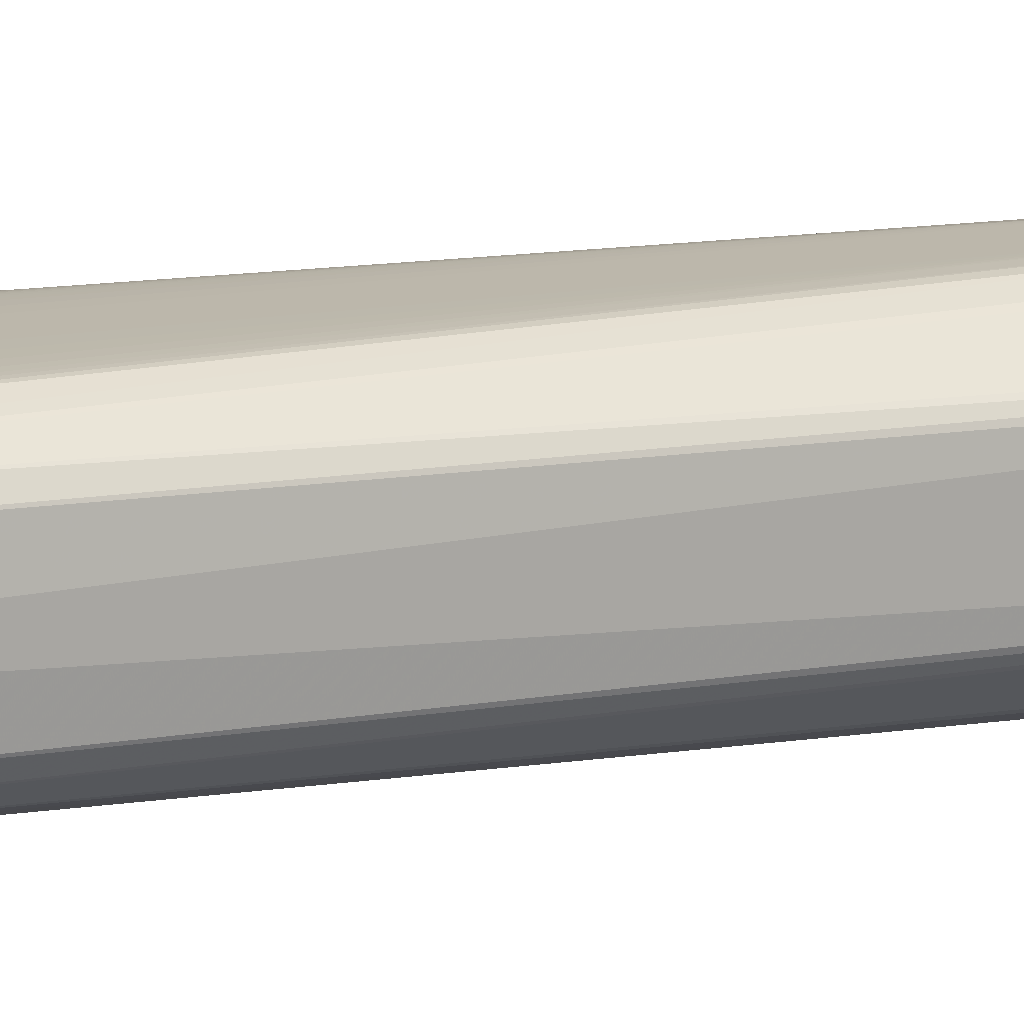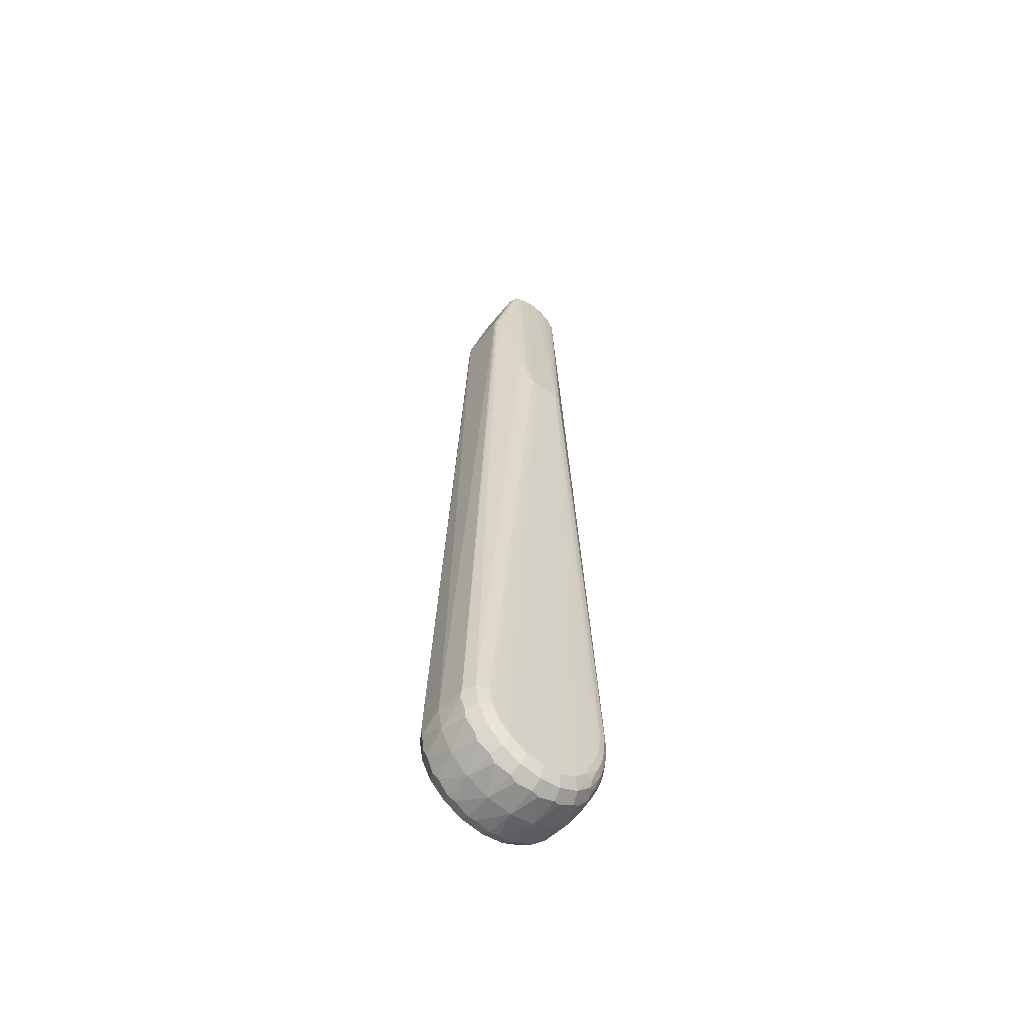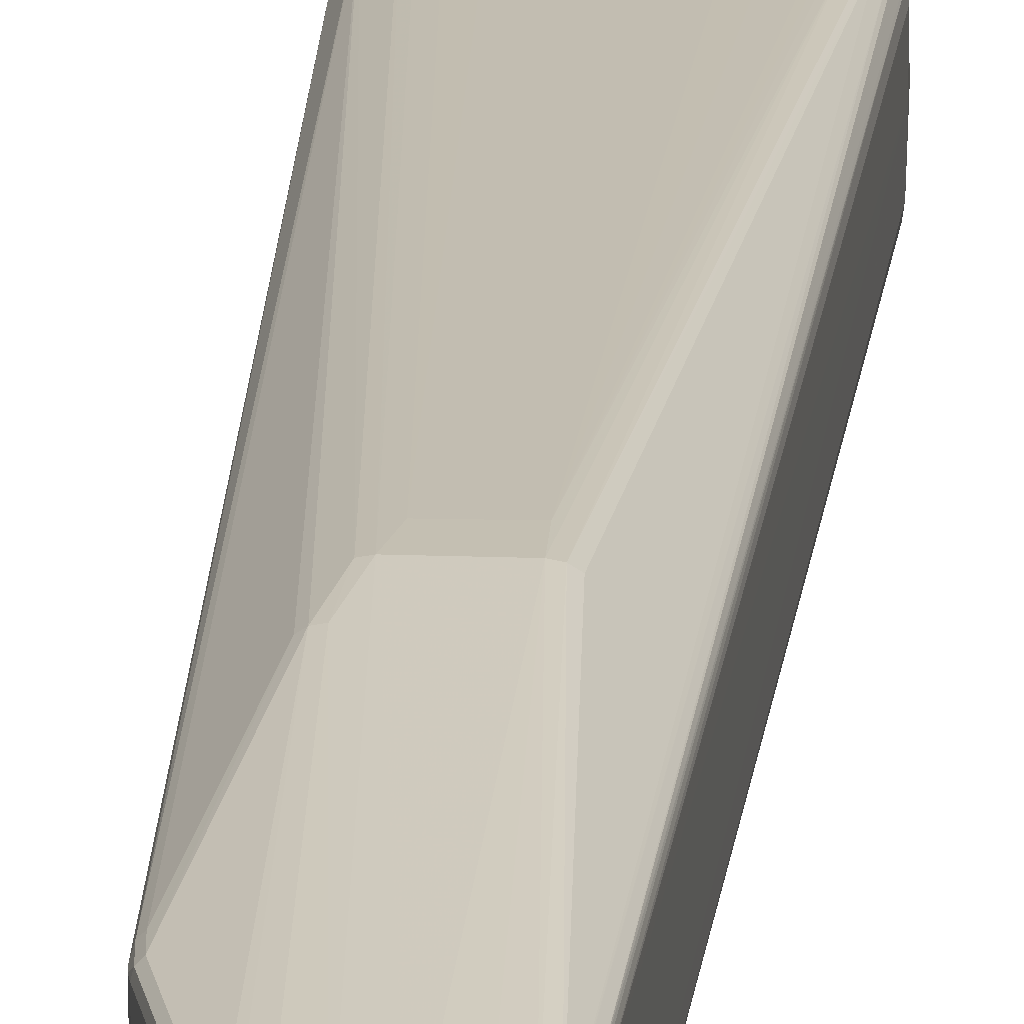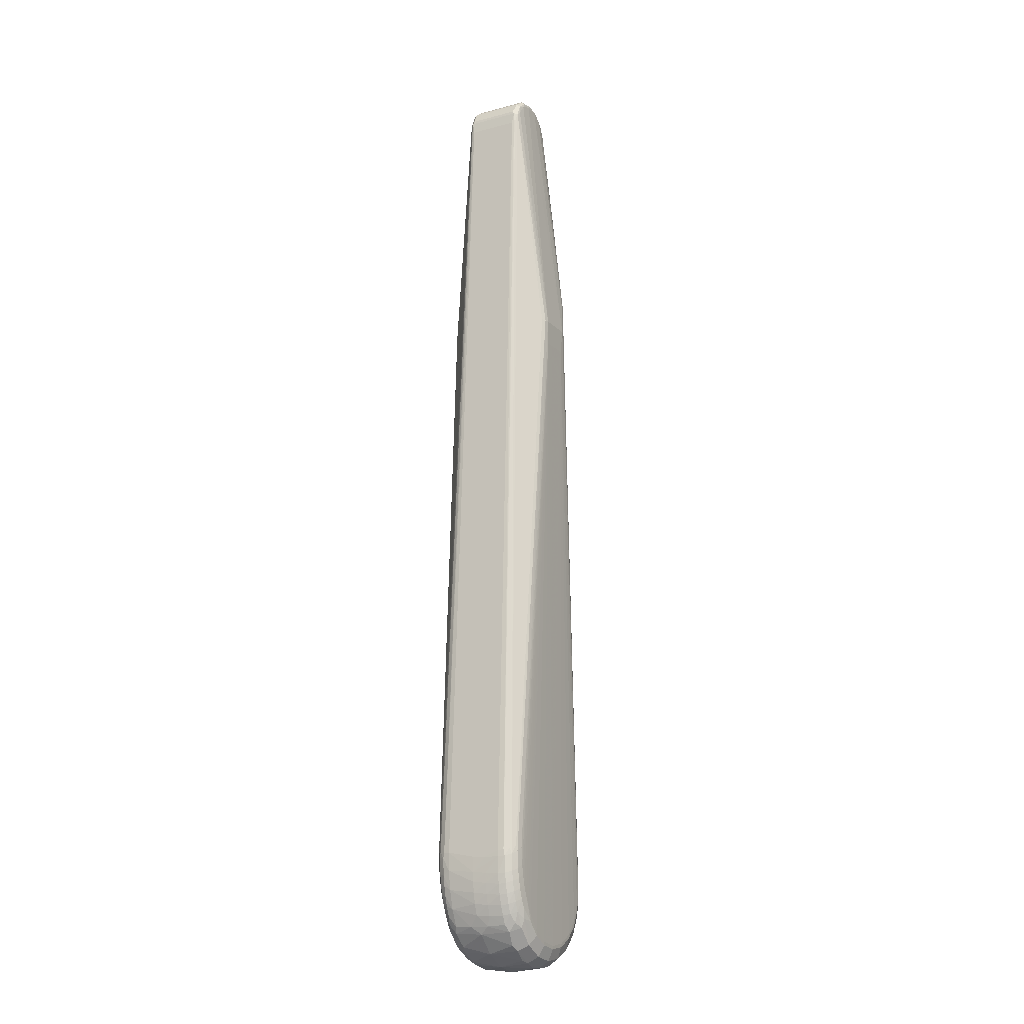
<metadata>
{"format":"obj","ext":"obj","renderer":"f3d","projection":"perspective","resolution":1024,"background":"white","views":[{"elev":14.3,"azim":-107.7,"up":"+Y"},{"elev":-57.7,"azim":-38.4,"up":"+Z"},{"elev":17.9,"azim":4.2,"up":"+Y"},{"elev":-17.0,"azim":117.9,"up":"+Z"}]}
</metadata>
<code>
v 0.01602 -0.015 -0.2592
v 0.004911 -0.01844 -0.05895
v 0.01189 -0.015 -0.2642
v 0.006327 -0.015 -0.2674
v 0 -0.015 -0.2685
v -0.006327 -0.015 -0.2674
v -0.01189 -0.015 -0.2642
v -0.01602 -0.015 -0.2592
v -0.01822 -0.015 -0.2532
v 0.004743 -0.01848 -0.05057
v -0.001046 -0.01848 -0.05055
v 0.01602 0.015 -0.2592
v 0.01189 0.015 -0.2642
v -0.002507 -0.01844 -0.05875
v 0.006327 0.015 -0.2674
v 0 0.015 -0.2685
v -0.006327 0.015 -0.2674
v -0.01189 0.015 -0.2642
v -0.01602 0.015 -0.2592
v -0.01822 0.015 -0.2532
v -0.003935 -0.01848 -0.05055
v -0.006114 -0.01729 -0.03934
v 0.01581 0.01493 -0.2615
v 0.01885 0.01423 -0.2609
v 0.01884 0.01322 -0.2637
v 0.02108 0.01208 -0.2622
v 0.02064 0.009753 -0.265
v 0.02225 0.009004 -0.2628
v 0.01719 0.009004 -0.2691
v 0.01499 0.009753 -0.2706
v 0.01045 0.009004 -0.2735
v 0.007883 0.009753 -0.2743
v 0.002685 0.009004 -0.2755
v 0 0.009753 -0.2755
v -0.005341 0.009004 -0.2751
v -0.007883 0.009753 -0.2743
v -0.01284 0.009004 -0.2722
v -0.01499 0.009753 -0.2706
v -0.01909 0.009004 -0.2672
v -0.02064 0.009753 -0.265
v -0.02347 0.009004 -0.2604
v -0.02426 0.009753 -0.2579
v -0.02555 0.009004 -0.2527
v -0.02551 0.009753 -0.25
v -0.008465 0.01634 -0.03949
v 0.009103 0.0182 -0.05059
v 0.01033 0.01744 -0.05059
v 0.007482 0.01844 -0.05901
v 0.004911 0.01844 -0.05895
v 0.007632 0.01848 -0.05058
v 0.004743 0.01848 -0.05057
v -0.01954 0.01493 -0.25
v -0.01858 0.01493 -0.256
v -0.01581 0.01493 -0.2615
v -0.01149 0.01493 -0.2658
v -0.006038 0.01493 -0.2686
v 0 0.01493 -0.2695
v 0.006038 0.01493 -0.2686
v 0.007195 0.01322 -0.2721
v 0.01369 0.01322 -0.2688
v 0.01149 0.01493 -0.2658
v 0 0.01322 -0.2733
v -0.007195 0.01322 -0.2721
v -0.01369 0.01322 -0.2688
v -0.01884 0.01322 -0.2637
v -0.02214 0.01322 -0.2572
v -0.02328 0.01322 -0.25
v 0.02287 0.003016 -0.2632
v 0.02144 0 -0.2656
v 0.01558 0 -0.2714
v 0.01719 -0.009004 -0.2691
v 0.01045 -0.009004 -0.2735
v 0.02287 -0.003016 -0.2632
v 0.02225 -0.009004 -0.2628
v 0.008189 0 -0.2752
v 0.002685 -0.009004 -0.2755
v 0 0 -0.2765
v -0.005341 -0.009004 -0.2751
v -0.008189 0 -0.2752
v -0.01284 -0.009004 -0.2722
v -0.01558 0 -0.2714
v -0.01909 -0.009004 -0.2672
v -0.02144 0 -0.2656
v -0.02347 -0.009004 -0.2604
v -0.0252 0 -0.2582
v -0.02555 -0.009004 -0.2527
v -0.0265 0 -0.25
v -0.001046 0.01848 -0.05055
v -0.002507 0.01844 -0.05875
v -0.003935 0.01848 -0.05055
v -0.005405 0.0182 -0.05054
v -0.006114 0.01729 -0.03934
v -0.007484 0.017 -0.03941
v -0.005405 -0.0182 -0.05054
v -0.008465 -0.01634 -0.03949
v 0.02064 -0.009753 -0.265
v 0.02108 -0.01208 -0.2622
v 0.01884 -0.01322 -0.2637
v 0.01885 -0.01423 -0.2609
v 0.01581 -0.01493 -0.2615
v 0.01149 -0.01493 -0.2658
v 0.006038 -0.01493 -0.2686
v 0 -0.01493 -0.2695
v -0.006038 -0.01493 -0.2686
v -0.007195 -0.01322 -0.2721
v -0.01369 -0.01322 -0.2688
v -0.01499 -0.009753 -0.2706
v -0.02064 -0.009753 -0.265
v -0.02426 -0.009753 -0.2579
v -0.02551 -0.009753 -0.25
v -0.007484 -0.017 -0.03941
v 0.007482 -0.01844 -0.05901
v 0.007632 -0.01848 -0.05058
v 0.009103 -0.0182 -0.05059
v 0.01033 -0.01744 -0.05059
v -0.01954 -0.01493 -0.25
v -0.01858 -0.01493 -0.256
v -0.01581 -0.01493 -0.2615
v -0.01149 -0.01493 -0.2658
v -0.007883 -0.009753 -0.2743
v 0 -0.01322 -0.2733
v 0 -0.009753 -0.2755
v 0.007195 -0.01322 -0.2721
v 0.007883 -0.009753 -0.2743
v 0.01369 -0.01322 -0.2688
v 0.01499 -0.009753 -0.2706
v -0.01884 -0.01322 -0.2637
v -0.02214 -0.01322 -0.2572
v -0.02328 -0.01322 -0.25
v 0.02176 -0.015 -0.2441
v -0.01354 -0.009732 0.003553
v 0.02118 -0.015 -0.2472
v 0.02032 -0.015 -0.2504
v -0.01398 -0.009732 -0.0008317
v 0.02374 -0.01456 -0.2453
v -0.01425 -0.009 0.003738
v -0.01471 -0.009 -0.0008752
v -0.01483 -0.008 0.00226
v -0.01498 -0.008 0.0006881
v -0.01451 -0.008 0.003806
v 0.02319 -0.01455 -0.2484
v -0.005014 -0.01 0.03212
v -0.005981 -0.009732 0.03237
v -0.006689 -0.009 0.03256
v -0.006948 -0.008 0.03263
v 0.01298 -0.01 0.03328
v 0.02236 -0.01455 -0.2516
v 0.01441 -0.009732 0.03204
v 0.01461 -0.009732 0.02851
v 0.01533 -0.009 0.02842
v 0.01527 -0.008684 0.03224
v 0.0156 -0.008 0.02839
v 0.01511 -0.008 0.03326
v 0.01307 -0.008684 0.0368
v 0.01265 -0.008 0.03748
v 0.009113 -0.008684 0.03996
v 0.008652 -0.008 0.0403
v 0.004175 -0.008684 0.04109
v 0.003846 -0.008 0.0412
v -0.0007621 -0.008684 0.03996
v -0.0009013 -0.008 0.04003
v -0.00473 -0.008 0.03698
v -0.004722 -0.008684 0.0368
v -0.004034 -0.009732 0.03625
v -0.002734 -0.01 0.03623
v -0.0003806 -0.009732 0.03917
v 0.001238 -0.01 0.03874
v 0.004175 -0.009732 0.04021
v 0.005928 -0.01 0.03904
v 0.008731 -0.009732 0.03917
v 0.01019 -0.01 0.03706
v 0.01238 -0.009732 0.03625
v 0.02488 -0.01327 -0.2493
v 0.02408 -0.01327 -0.2526
v 0.02671 0 -0.2527
v 0.02718 0 -0.2493
v 0.02739 0 -0.2462
v 0.02737 0 -0.2414
v 0.02637 0.004507 -0.2532
v 0.02695 0.00451 -0.2498
v 0.02727 0.004513 -0.2467
v 0.02737 0.004518 -0.2415
v 0.02729 0.009 -0.2396
v 0.02583 0.009 -0.2536
v -0.01451 0.008 0.003806
v -0.01425 0.009 0.003738
v -0.01483 0.008 0.00226
v -0.01498 0.008 0.0006881
v -0.01471 0.009 -0.0008752
v 0.02656 0.009 -0.2503
v -0.01354 0.009732 0.003553
v -0.01398 0.009732 -0.0008317
v 0.02703 0.009 -0.2471
v 0.02735 0.009 -0.2417
v 0.027 0.01097 -0.2395
v 0.02527 0.01133 -0.2533
v -0.006948 0.008 0.03263
v -0.006689 0.009 0.03256
v -0.005981 0.009732 0.03237
v -0.005014 0.01 0.03212
v 0.01511 0.008 0.03326
v 0.0156 0.008 0.02839
v 0.01527 0.008684 0.03224
v 0.01533 0.009 0.02842
v 0.01441 0.009732 0.03204
v 0.01461 0.009732 0.02851
v 0.02605 0.01133 -0.25
v 0.01298 0.01 0.03328
v 0.01238 0.009732 0.03625
v 0.01307 0.008684 0.0368
v 0.009113 0.008684 0.03996
v 0.01265 0.008 0.03748
v 0.008652 0.008 0.0403
v 0.004175 0.008684 0.04109
v 0.003846 0.008 0.0412
v -0.0007621 0.008684 0.03996
v -0.0009013 0.008 0.04003
v -0.00473 0.008 0.03698
v -0.004722 0.008684 0.0368
v -0.004034 0.009732 0.03625
v -0.002734 0.01 0.03623
v -0.0003806 0.009732 0.03917
v 0.001238 0.01 0.03874
v 0.004175 0.009732 0.04021
v 0.005928 0.01 0.03904
v 0.008731 0.009732 0.03917
v 0.01019 0.01 0.03706
v 0.02656 0.01133 -0.2468
v 0.02693 0.01133 -0.2415
v 0.02613 0.01279 -0.2389
v 0.02408 0.01327 -0.2526
v 0.02488 0.01327 -0.2493
v 0.02541 0.01327 -0.2462
v 0.02582 0.01328 -0.2408
v 0.02461 0.01427 -0.238
v 0.02236 0.01455 -0.2516
v 0.02319 0.01455 -0.2484
v 0.02374 0.01456 -0.2453
v 0.02418 0.01456 -0.2399
v 0.02467 -0.009 -0.2575
v 0.02466 0 -0.2598
v 0.02589 0 -0.2562
v 0.02432 0.004501 -0.26
v 0.02551 0.004504 -0.2566
v 0.02367 0.009001 -0.26
v 0.02487 0.009 -0.2569
v 0.02299 0.01134 -0.2596
v 0.02425 0.01134 -0.2565
v 0.02165 0.01327 -0.2588
v 0.02299 0.01327 -0.2558
v 0.0198 0.01455 -0.2576
v 0.02122 0.01455 -0.2547
v 0.01765 0.015 -0.2564
v 0.01913 0.015 -0.2534
v 0.02032 0.015 -0.2504
v 0.02118 0.015 -0.2472
v 0.02176 0.015 -0.2441
v 0.02225 0.015 -0.2387
v 0.02225 -0.015 -0.2387
v 0.027 -0.01097 -0.2395
v 0.02729 -0.009 -0.2396
v 0.02613 -0.01279 -0.2389
v 0.02693 -0.01133 -0.2415
v 0.0272 -0.009 -0.2454
v 0.02461 -0.01427 -0.238
v 0.02418 -0.01456 -0.2399
v 0.02582 -0.01328 -0.2408
v 0.02541 -0.01327 -0.2462
v 0.02656 -0.01133 -0.2468
v 0.02605 -0.01133 -0.25
v 0.02632 -0.009 -0.2515
v 0.02527 -0.01133 -0.2533
v 0.02425 -0.01134 -0.2565
v 0.02299 -0.01134 -0.2596
v 0.02299 -0.01327 -0.2558
v 0.02165 -0.01327 -0.2588
v 0.02122 -0.01455 -0.2547
v 0.0198 -0.01455 -0.2576
v 0.01913 -0.015 -0.2534
v 0.01765 -0.015 -0.2564
f 47 46 205
f 92 90 91
f 92 91 93
f 67 93 91
f 94 116 21
f 129 116 94
f 129 137 110
f 136 138 137
f 139 110 137
f 139 137 138
f 148 114 115
f 170 172 156
f 157 156 155
f 171 172 170
f 171 170 169
f 113 171 169
f 206 205 204
f 203 204 205
f 203 201 153
f 203 153 151
f 203 151 152
f 203 152 202
f 19 53 20
f 33 75 77
f 87 110 139
f 87 139 188
f 52 67 91
f 52 91 90
f 52 90 20
f 52 20 53
f 66 42 67
f 66 67 52
f 66 52 53
f 40 65 64
f 40 42 66
f 40 66 65
f 125 96 98
f 97 98 96
f 97 276 98
f 275 277 276
f 86 110 87
f 86 87 85
f 9 14 21
f 9 21 116
f 126 96 125
f 126 125 124
f 264 177 261
f 265 148 115
f 265 115 114
f 265 114 266
f 269 271 264
f 134 136 137
f 134 137 129
f 134 129 95
f 143 144 136
f 111 142 143
f 111 95 129
f 111 129 94
f 45 191 93
f 45 93 67
f 154 155 156
f 154 156 172
f 154 172 148
f 154 148 151
f 154 151 153
f 150 151 148
f 158 156 157
f 158 157 159
f 158 159 160
f 213 157 155
f 213 155 212
f 213 214 215
f 213 215 159
f 213 159 157
f 146 113 114
f 146 114 148
f 146 148 172
f 146 172 171
f 146 171 113
f 11 113 169
f 11 169 21
f 10 113 11
f 10 11 21
f 10 21 112
f 10 112 113
f 51 50 48
f 51 48 90
f 88 50 51
f 88 51 90
f 235 46 47
f 235 47 205
f 54 55 64
f 54 64 65
f 54 65 66
f 54 66 53
f 54 53 19
f 89 19 20
f 89 20 90
f 58 60 59
f 62 57 58
f 62 58 59
f 79 35 77
f 37 79 81
f 41 40 83
f 41 83 85
f 41 85 42
f 41 42 40
f 274 97 96
f 274 273 275
f 274 275 276
f 274 276 97
f 175 264 271
f 175 271 242
f 259 266 114
f 259 114 113
f 259 113 112
f 279 100 277
f 99 125 98
f 99 98 276
f 99 276 277
f 5 103 102
f 76 122 77
f 76 77 75
f 76 75 124
f 76 124 122
f 32 31 75
f 32 75 33
f 32 59 60
f 30 31 32
f 30 32 60
f 30 60 27
f 72 126 124
f 72 124 75
f 228 229 193
f 194 193 229
f 195 183 194
f 195 194 229
f 195 229 204
f 195 204 203
f 195 203 202
f 195 202 183
f 263 269 264
f 263 264 261
f 263 150 262
f 163 145 144
f 166 160 163
f 197 198 185
f 186 185 198
f 187 185 186
f 187 186 189
f 187 189 188
f 187 188 139
f 187 139 138
f 140 185 187
f 140 187 138
f 140 138 136
f 140 136 144
f 140 144 145
f 140 145 197
f 140 197 185
f 131 143 136
f 131 136 134
f 131 134 95
f 131 95 111
f 131 111 143
f 22 111 94
f 22 94 21
f 22 142 111
f 216 218 217
f 216 217 215
f 216 215 214
f 224 222 216
f 224 216 214
f 200 92 93
f 161 160 159
f 161 159 215
f 161 215 217
f 192 189 186
f 192 186 191
f 192 191 45
f 192 45 67
f 192 67 189
f 149 150 148
f 211 213 212
f 211 226 224
f 211 224 214
f 211 214 213
f 209 227 226
f 209 226 211
f 230 204 229
f 28 245 243
f 28 243 68
f 28 68 27
f 18 17 55
f 18 55 54
f 18 54 19
f 18 19 89
f 18 89 17
f 49 89 90
f 49 90 48
f 16 17 89
f 16 89 49
f 16 49 48
f 16 48 15
f 16 15 58
f 16 58 57
f 13 15 48
f 34 62 59
f 34 59 32
f 34 32 33
f 34 33 77
f 34 77 35
f 63 62 34
f 39 81 83
f 39 83 40
f 44 87 188
f 44 188 189
f 44 189 67
f 44 67 42
f 101 102 125
f 101 125 99
f 101 99 100
f 101 100 3
f 121 102 103
f 240 242 271
f 240 271 272
f 240 272 273
f 240 273 274
f 71 96 126
f 176 177 264
f 176 264 175
f 147 141 132
f 147 277 275
f 130 259 112
f 130 112 132
f 130 132 141
f 1 112 3
f 1 3 100
f 278 99 277
f 278 277 100
f 278 100 99
f 4 5 102
f 4 102 101
f 4 101 3
f 4 3 112
f 4 112 5
f 2 5 112
f 2 112 21
f 2 21 14
f 2 14 5
f 128 116 129
f 84 85 83
f 84 83 108
f 80 81 79
f 29 30 27
f 70 30 29
f 70 71 126
f 70 126 72
f 70 72 75
f 70 75 31
f 70 31 30
f 190 228 193
f 179 184 190
f 179 175 242
f 179 242 244
f 179 244 184
f 246 184 244
f 246 244 243
f 246 243 245
f 246 196 184
f 178 202 152
f 178 152 261
f 178 261 177
f 270 272 271
f 270 271 269
f 270 173 272
f 260 263 261
f 260 261 152
f 260 152 151
f 260 151 150
f 260 150 263
f 164 166 163
f 164 163 144
f 164 144 143
f 164 143 142
f 168 169 170
f 168 170 156
f 168 156 158
f 168 158 160
f 168 160 166
f 167 22 21
f 167 21 169
f 167 169 168
f 167 168 166
f 225 224 226
f 225 226 227
f 225 227 50
f 225 50 88
f 225 88 90
f 199 200 93
f 199 93 191
f 199 191 186
f 199 186 198
f 199 198 220
f 199 220 200
f 221 220 222
f 221 92 200
f 221 200 220
f 219 220 198
f 219 198 197
f 219 197 218
f 219 218 216
f 219 216 222
f 219 222 220
f 162 161 217
f 162 217 218
f 162 218 197
f 162 197 145
f 162 145 163
f 162 163 160
f 162 160 161
f 210 209 211
f 210 211 212
f 210 212 155
f 210 155 154
f 210 154 153
f 210 153 201
f 210 201 203
f 210 203 205
f 210 205 209
f 208 209 205
f 208 205 46
f 208 46 50
f 208 50 227
f 208 227 209
f 248 250 231
f 248 231 196
f 248 196 246
f 248 246 245
f 25 27 60
f 234 230 229
f 234 229 228
f 234 228 233
f 234 235 205
f 234 205 206
f 234 206 204
f 234 204 230
f 241 243 244
f 241 244 242
f 241 242 240
f 241 240 73
f 241 73 68
f 241 68 243
f 258 48 50
f 258 50 46
f 61 13 23
f 61 60 58
f 61 58 15
f 61 15 13
f 36 63 34
f 36 34 35
f 36 35 79
f 36 79 37
f 36 64 63
f 56 63 64
f 56 64 55
f 56 55 17
f 56 17 16
f 56 16 57
f 56 57 62
f 56 62 63
f 38 39 40
f 38 40 64
f 38 64 36
f 38 36 37
f 38 37 81
f 38 81 39
f 43 44 42
f 43 42 85
f 43 85 87
f 43 87 44
f 123 121 122
f 123 122 124
f 123 124 125
f 123 125 102
f 123 102 121
f 74 240 274
f 74 274 96
f 74 96 73
f 74 73 240
f 180 176 175
f 180 175 179
f 180 179 190
f 180 190 193
f 181 176 180
f 181 180 193
f 181 193 194
f 181 194 177
f 181 177 176
f 174 173 141
f 174 141 147
f 174 147 275
f 174 275 273
f 174 273 272
f 174 272 173
f 267 269 263
f 267 263 262
f 267 262 150
f 267 150 149
f 267 149 148
f 267 148 265
f 267 265 266
f 135 266 259
f 135 259 130
f 135 130 141
f 135 141 173
f 133 147 132
f 133 132 112
f 133 112 279
f 133 279 277
f 133 277 147
f 280 1 100
f 280 100 279
f 280 279 112
f 280 112 1
f 109 84 108
f 109 108 128
f 109 128 129
f 109 129 110
f 109 110 86
f 109 86 85
f 109 85 84
f 82 108 83
f 82 83 81
f 78 79 77
f 78 77 122
f 69 70 29
f 69 29 27
f 69 27 68
f 69 68 73
f 69 73 96
f 69 96 71
f 69 71 70
f 207 190 184
f 207 184 196
f 207 233 228
f 207 228 190
f 182 178 177
f 182 177 194
f 182 194 183
f 182 183 202
f 182 202 178
f 165 167 166
f 165 166 164
f 165 164 142
f 165 142 22
f 165 22 167
f 223 221 222
f 223 222 224
f 223 224 225
f 223 225 90
f 223 90 92
f 223 92 221
f 236 256 237
f 236 237 231
f 236 231 250
f 24 25 60
f 24 60 61
f 24 61 23
f 24 23 251
f 24 249 25
f 257 258 238
f 257 238 237
f 257 237 256
f 257 256 48
f 257 48 258
f 239 258 46
f 239 46 235
f 239 235 234
f 239 234 233
f 239 233 238
f 239 238 258
f 12 253 23
f 12 23 13
f 12 13 48
f 12 48 253
f 268 267 266
f 268 266 135
f 268 135 173
f 268 173 270
f 268 270 269
f 268 269 267
f 127 128 108
f 105 122 121
f 6 5 14
f 232 207 196
f 232 196 231
f 232 231 237
f 232 237 238
f 232 238 233
f 232 233 207
f 255 48 256
f 255 256 236
f 252 236 250
f 252 250 249
f 252 249 24
f 252 24 251
f 252 251 23
f 252 255 236
f 247 249 250
f 247 250 248
f 247 248 245
f 247 245 28
f 247 28 27
f 118 128 127
f 107 108 82
f 107 82 81
f 107 81 80
f 120 107 80
f 120 80 79
f 120 79 78
f 120 78 122
f 120 122 105
f 104 6 119
f 104 105 121
f 104 121 103
f 104 103 5
f 104 5 6
f 254 252 23
f 254 23 253
f 254 253 48
f 254 48 255
f 254 255 252
f 26 247 27
f 26 27 25
f 26 25 249
f 26 249 247
f 7 118 119
f 7 119 6
f 7 6 14
f 117 9 116
f 117 116 128
f 117 128 118
f 106 107 120
f 106 120 105
f 106 105 104
f 106 104 119
f 106 119 118
f 106 118 127
f 106 127 108
f 106 108 107
f 8 7 14
f 8 14 9
f 8 9 117
f 8 117 118
f 8 118 7

</code>
